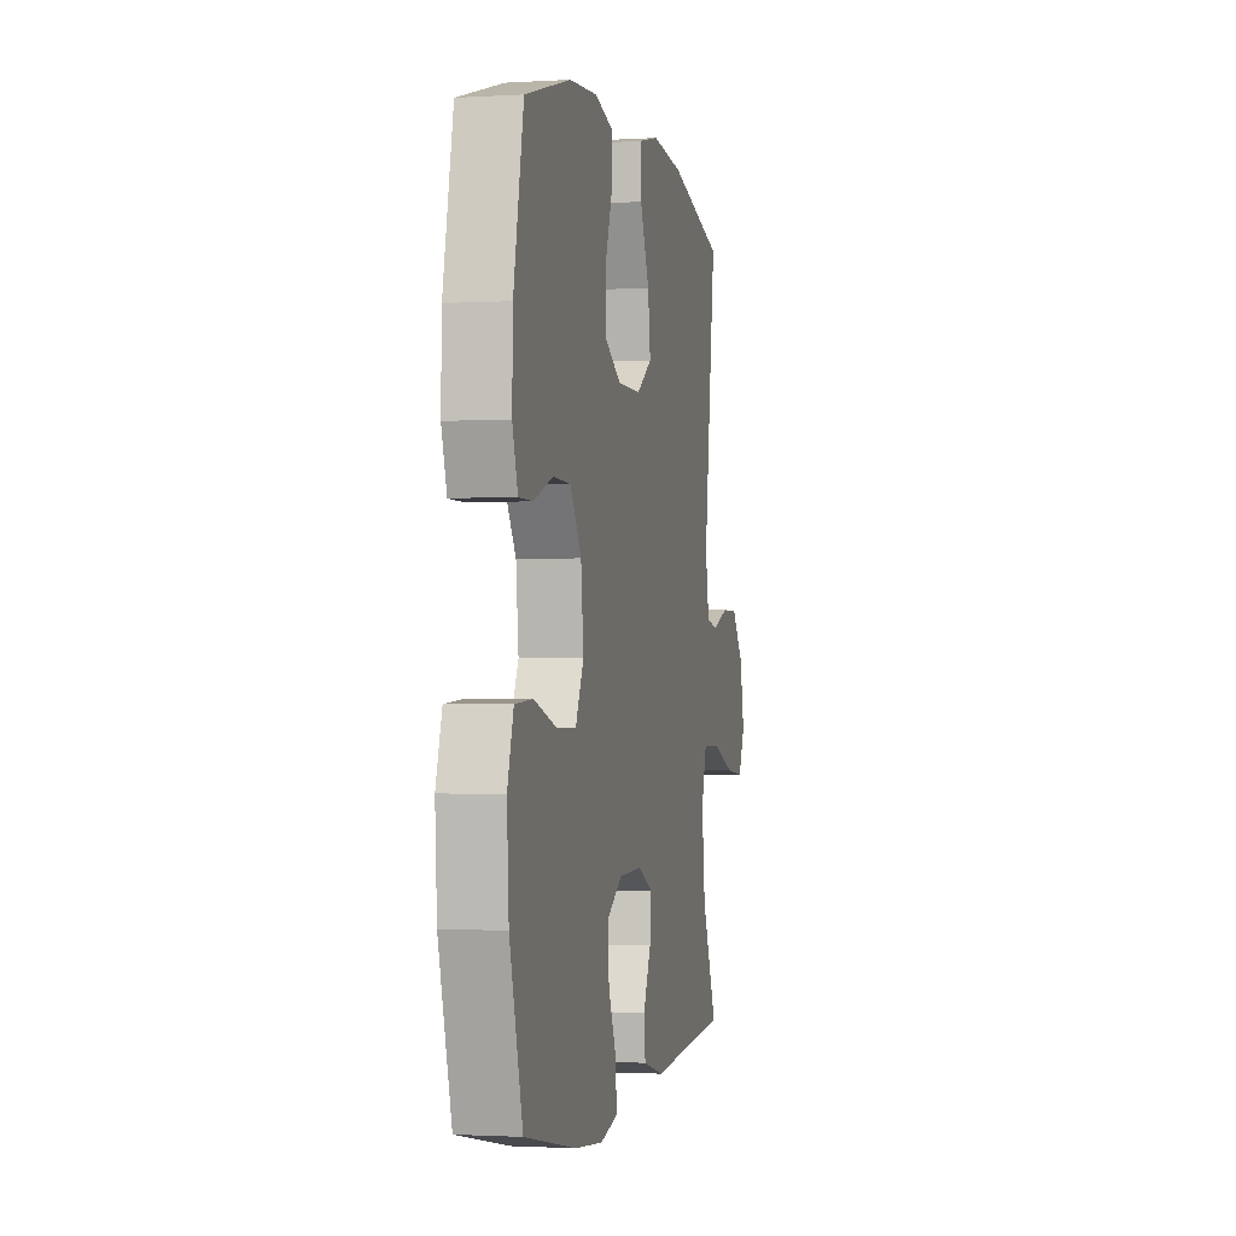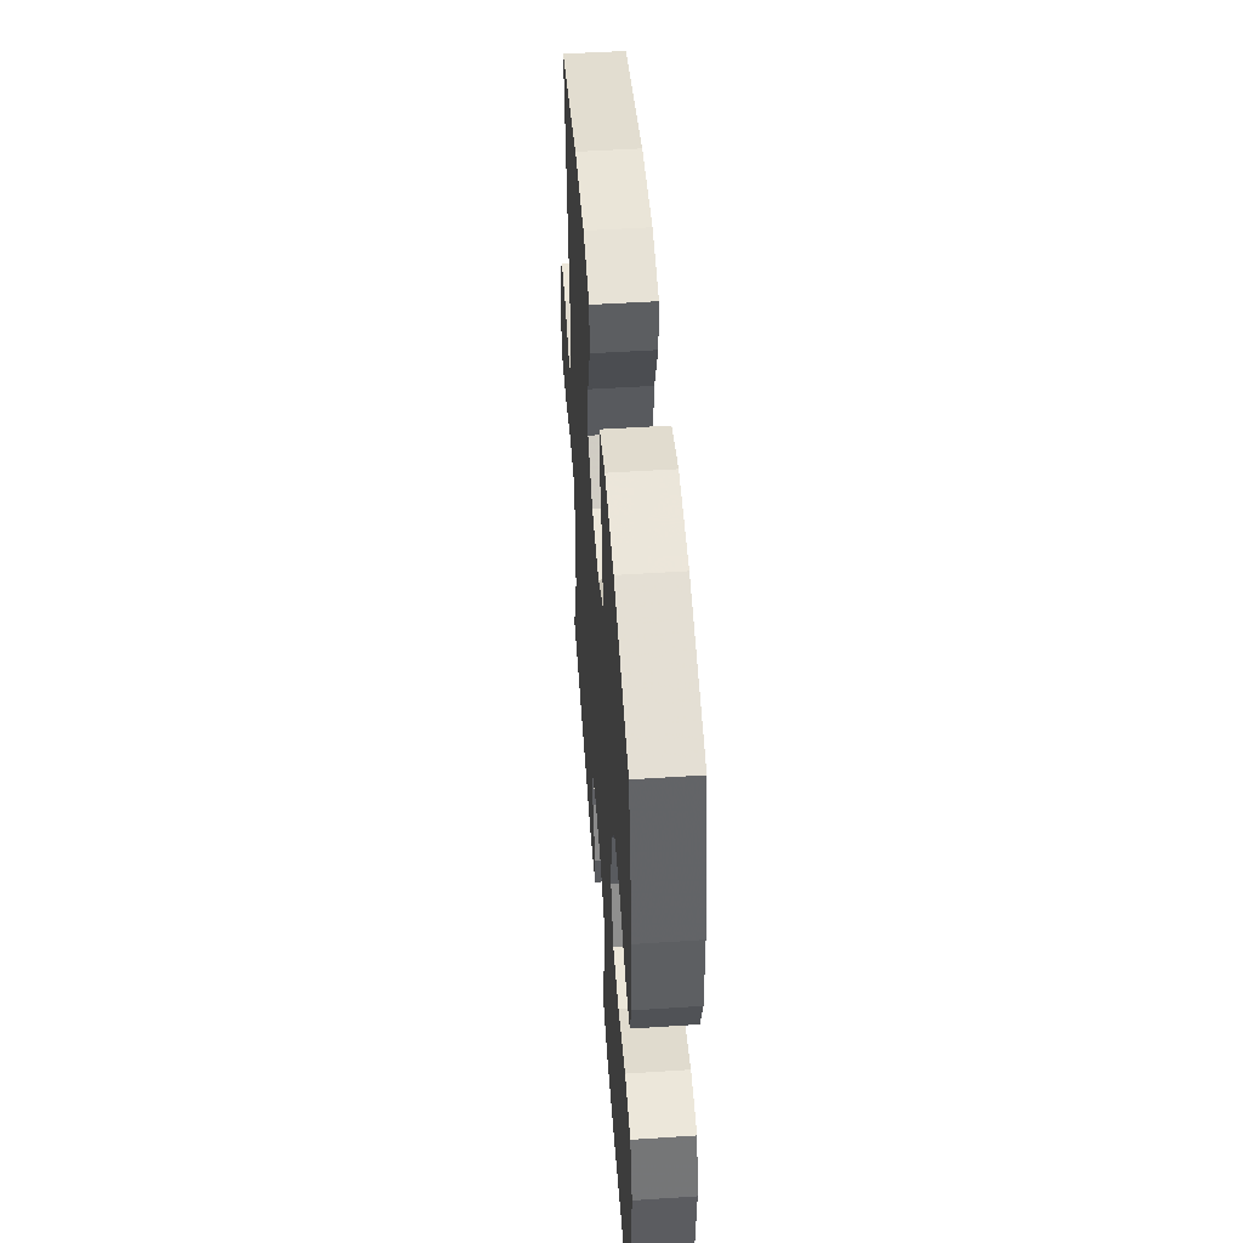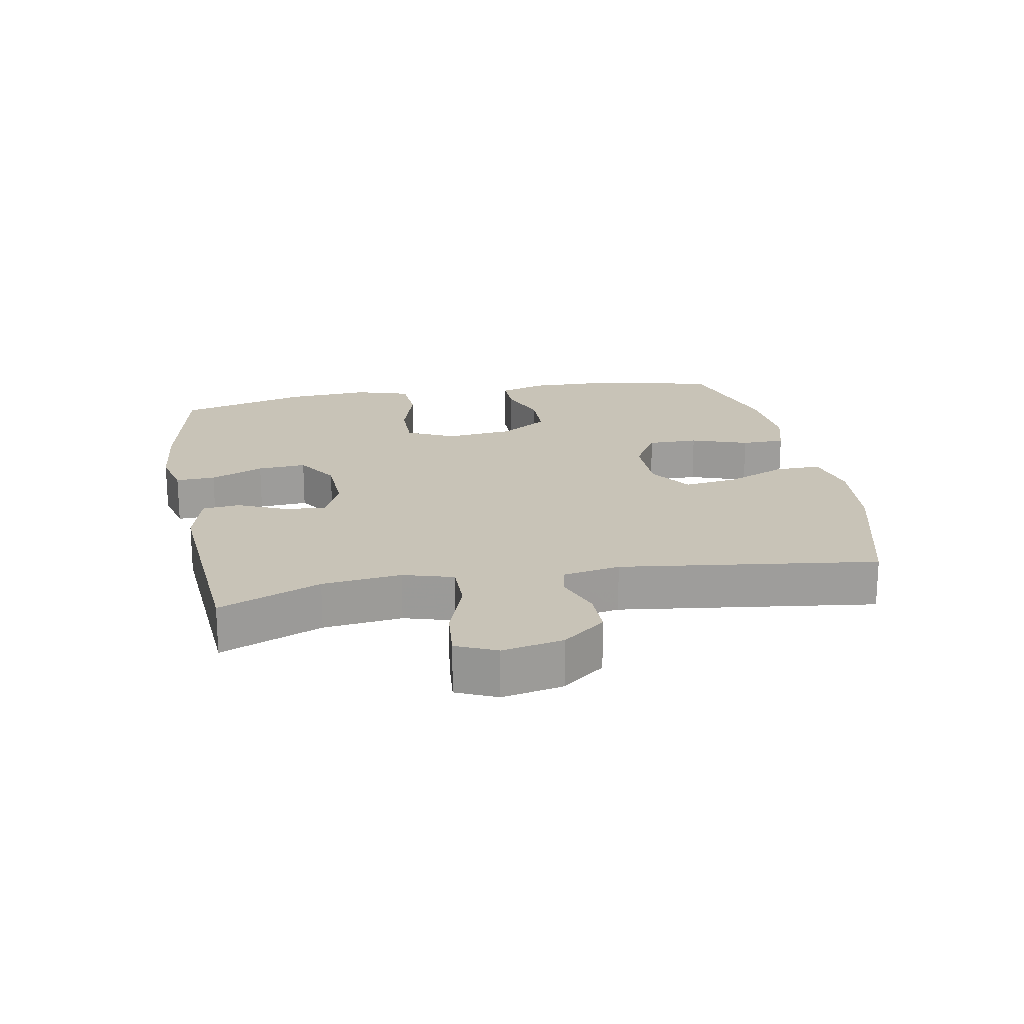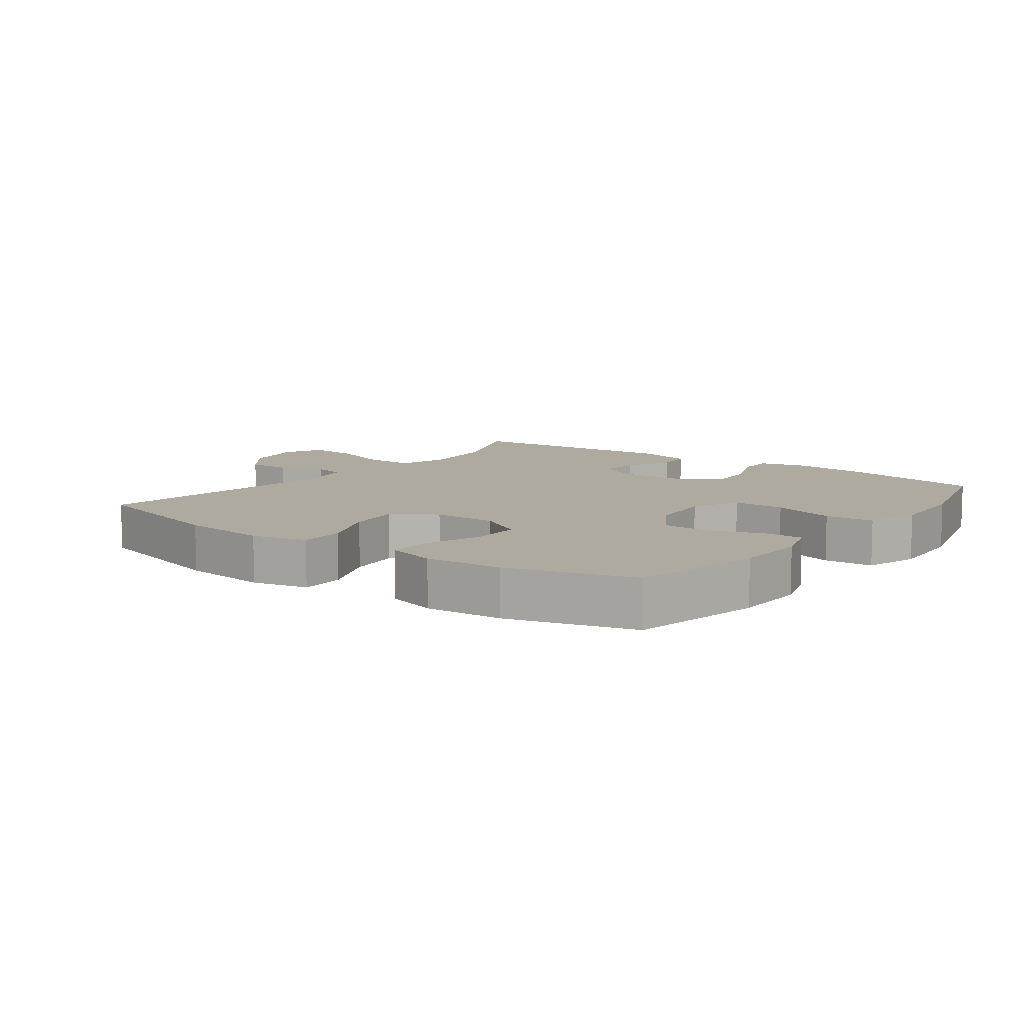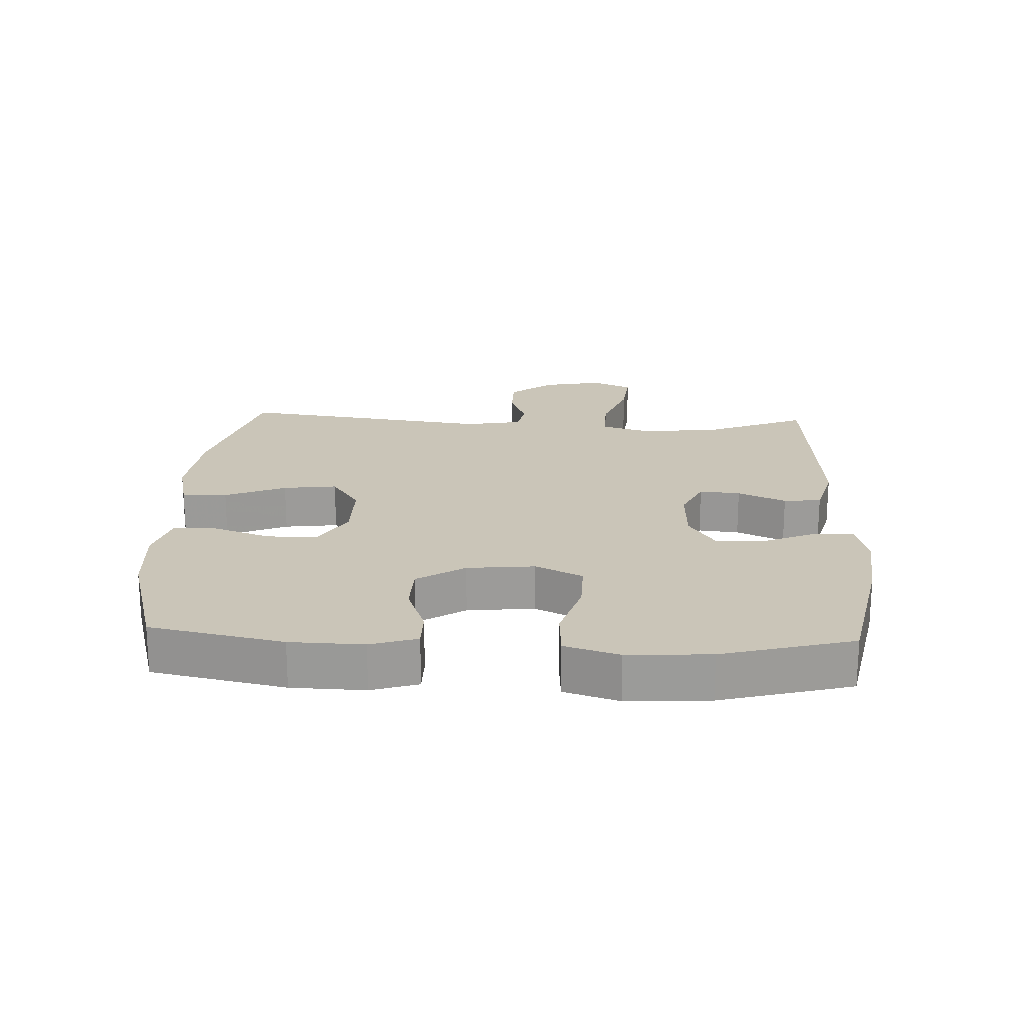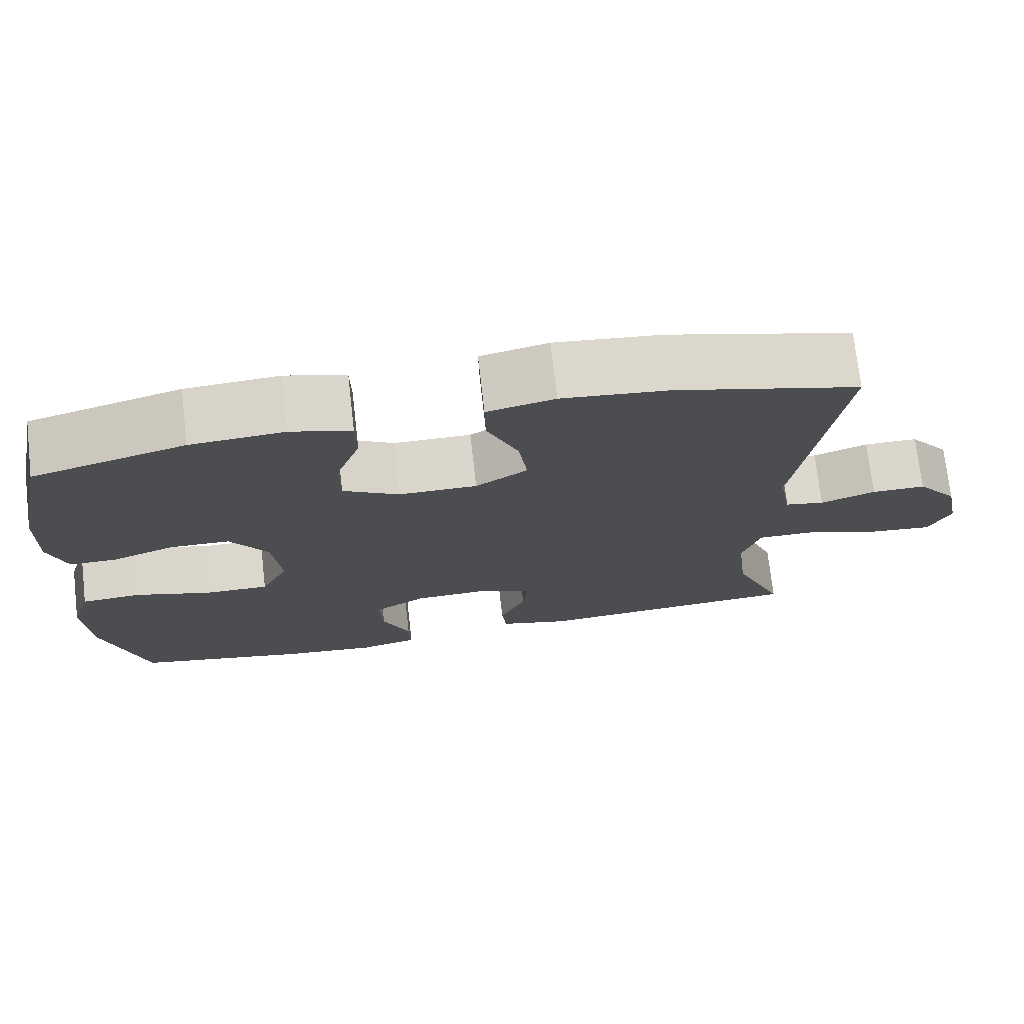
<metadata>
{"format":"obj","ext":"obj","renderer":"f3d","projection":"perspective","resolution":1024,"background":"white","views":[{"elev":-1.5,"azim":102.4,"up":"+Z"},{"elev":50.8,"azim":85.9,"up":"+Z"},{"elev":19.7,"azim":-100.6,"up":"+Y"},{"elev":9.4,"azim":36.8,"up":"+Y"},{"elev":20.5,"azim":92.7,"up":"+Y"},{"elev":73.6,"azim":173.5,"up":"+Z"}]}
</metadata>
<code>
v -0.5 0.07 0.5
v -0.265 0.07 0.564
v -0.13 0.07 0.578
v -0.044 0.07 0.558
v -0.045 0.07 0.488
v -0.085 0.07 0.394
v -0.096 0.07 0.311
v -0.03 0.07 0.267
v 0.07 0.07 0.267
v 0.141 0.07 0.309
v 0.141 0.07 0.387
v 0.11 0.07 0.475
v 0.111 0.07 0.542
v 0.188 0.07 0.564
v 0.307 0.07 0.555
v 0.5 0.07 0.5
v 0.542 0.07 0.295
v 0.545 0.07 0.182
v 0.522 0.07 0.11
v 0.462 0.07 0.11
v 0.382 0.07 0.14
v 0.306 0.07 0.138
v 0.258 0.07 0.064
v 0.247 0.07 -0.04
v 0.282 0.07 -0.113
v 0.363 0.07 -0.112
v 0.461 0.07 -0.082
v 0.537 0.07 -0.087
v 0.563 0.07 -0.171
v 0.555 0.07 -0.299
v 0.5 0.07 -0.5
v 0.279 0.07 -0.545
v 0.161 0.07 -0.557
v 0.087 0.07 -0.539
v 0.089 0.07 -0.478
v 0.124 0.07 -0.396
v 0.129 0.07 -0.321
v 0.063 0.07 -0.279
v -0.034 0.07 -0.275
v -0.1 0.07 -0.306
v -0.094 0.07 -0.369
v -0.061 0.07 -0.443
v -0.067 0.07 -0.501
v -0.157 0.07 -0.525
v -0.5 0.07 -0.5
v -0.435 0.07 -0.343
v -0.421 0.07 -0.221
v -0.444 0.07 -0.144
v -0.52 0.07 -0.145
v -0.617 0.07 -0.18
v -0.696 0.07 -0.188
v -0.724 0.07 -0.126
v -0.705 0.07 -0.032
v -0.653 0.07 0.034
v -0.584 0.07 0.034
v -0.514 0.07 0.008
v -0.464 0.07 0.018
v -0.448 0.07 0.106
v -0.5 0 0.5
v -0.265 0 0.564
v -0.13 0 0.578
v -0.044 0 0.558
v -0.045 0 0.488
v -0.085 0 0.394
v -0.096 0 0.311
v -0.03 0 0.267
v 0.07 0 0.267
v 0.141 0 0.309
v 0.141 0 0.387
v 0.11 0 0.475
v 0.111 0 0.542
v 0.188 0 0.564
v 0.307 0 0.555
v 0.5 0 0.5
v 0.542 0 0.295
v 0.545 0 0.182
v 0.522 0 0.11
v 0.462 0 0.11
v 0.382 0 0.14
v 0.306 0 0.138
v 0.258 0 0.064
v 0.247 0 -0.04
v 0.282 0 -0.113
v 0.363 0 -0.112
v 0.461 0 -0.082
v 0.537 0 -0.087
v 0.563 0 -0.171
v 0.555 0 -0.299
v 0.5 0 -0.5
v 0.279 0 -0.545
v 0.161 0 -0.557
v 0.087 0 -0.539
v 0.089 0 -0.478
v 0.124 0 -0.396
v 0.129 0 -0.321
v 0.063 0 -0.279
v -0.034 0 -0.275
v -0.1 0 -0.306
v -0.094 0 -0.369
v -0.061 0 -0.443
v -0.067 0 -0.501
v -0.157 0 -0.525
v -0.5 0 -0.5
v -0.435 0 -0.343
v -0.421 0 -0.221
v -0.444 0 -0.144
v -0.52 0 -0.145
v -0.617 0 -0.18
v -0.696 0 -0.188
v -0.724 0 -0.126
v -0.705 0 -0.032
v -0.653 0 0.034
v -0.584 0 0.034
v -0.514 0 0.008
v -0.464 0 0.018
v -0.448 0 0.106
f 54 55 56
f 53 54 56
f 52 53 56
f 51 52 56
f 50 51 56
f 49 50 56
f 48 49 56 57
f 47 48 57 58
f 44 45 46
f 43 44 46
f 42 43 46
f 41 42 46
f 40 41 46 47
f 39 40 47 58
f 34 35 36
f 33 34 36
f 32 33 36
f 31 32 36
f 30 31 36
f 29 30 36
f 28 29 36
f 27 28 36
f 26 27 36
f 25 26 36 37
f 24 25 37 38
f 19 20 21
f 18 19 21
f 17 18 21
f 16 17 21
f 15 16 21
f 14 15 21
f 13 14 21
f 12 13 21
f 11 12 21
f 10 11 21 22
f 9 10 22 23
f 4 5 6
f 3 4 6
f 2 3 6
f 1 2 6
f 58 1 6
f 58 6 7
f 38 39 58
f 24 38 58
f 23 24 58
f 9 23 58
f 8 9 58
f 7 8 58
f 114 113 112
f 114 112 111
f 114 111 110
f 114 110 109
f 114 109 108
f 114 108 107
f 115 114 107 106
f 116 115 106 105
f 104 103 102
f 104 102 101
f 104 101 100
f 104 100 99
f 105 104 99 98
f 116 105 98 97
f 94 93 92
f 94 92 91
f 94 91 90
f 94 90 89
f 94 89 88
f 94 88 87
f 94 87 86
f 94 86 85
f 94 85 84
f 95 94 84 83
f 96 95 83 82
f 79 78 77
f 79 77 76
f 79 76 75
f 79 75 74
f 79 74 73
f 79 73 72
f 79 72 71
f 79 71 70
f 79 70 69
f 80 79 69 68
f 81 80 68 67
f 64 63 62
f 64 62 61
f 64 61 60
f 64 60 59
f 64 59 116
f 65 64 116
f 116 97 96
f 116 96 82
f 116 82 81
f 116 81 67
f 116 67 66
f 116 66 65
f 1 59 60 2
f 2 60 61 3
f 3 61 62 4
f 4 62 63 5
f 5 63 64 6
f 6 64 65 7
f 7 65 66 8
f 8 66 67 9
f 9 67 68 10
f 10 68 69 11
f 11 69 70 12
f 12 70 71 13
f 13 71 72 14
f 14 72 73 15
f 15 73 74 16
f 16 74 75 17
f 17 75 76 18
f 18 76 77 19
f 19 77 78 20
f 20 78 79 21
f 21 79 80 22
f 22 80 81 23
f 23 81 82 24
f 24 82 83 25
f 25 83 84 26
f 26 84 85 27
f 27 85 86 28
f 28 86 87 29
f 29 87 88 30
f 30 88 89 31
f 31 89 90 32
f 32 90 91 33
f 33 91 92 34
f 34 92 93 35
f 35 93 94 36
f 36 94 95 37
f 37 95 96 38
f 38 96 97 39
f 39 97 98 40
f 40 98 99 41
f 41 99 100 42
f 42 100 101 43
f 43 101 102 44
f 44 102 103 45
f 45 103 104 46
f 46 104 105 47
f 47 105 106 48
f 48 106 107 49
f 49 107 108 50
f 50 108 109 51
f 51 109 110 52
f 52 110 111 53
f 53 111 112 54
f 54 112 113 55
f 55 113 114 56
f 56 114 115 57
f 57 115 116 58
f 58 116 59 1

</code>
